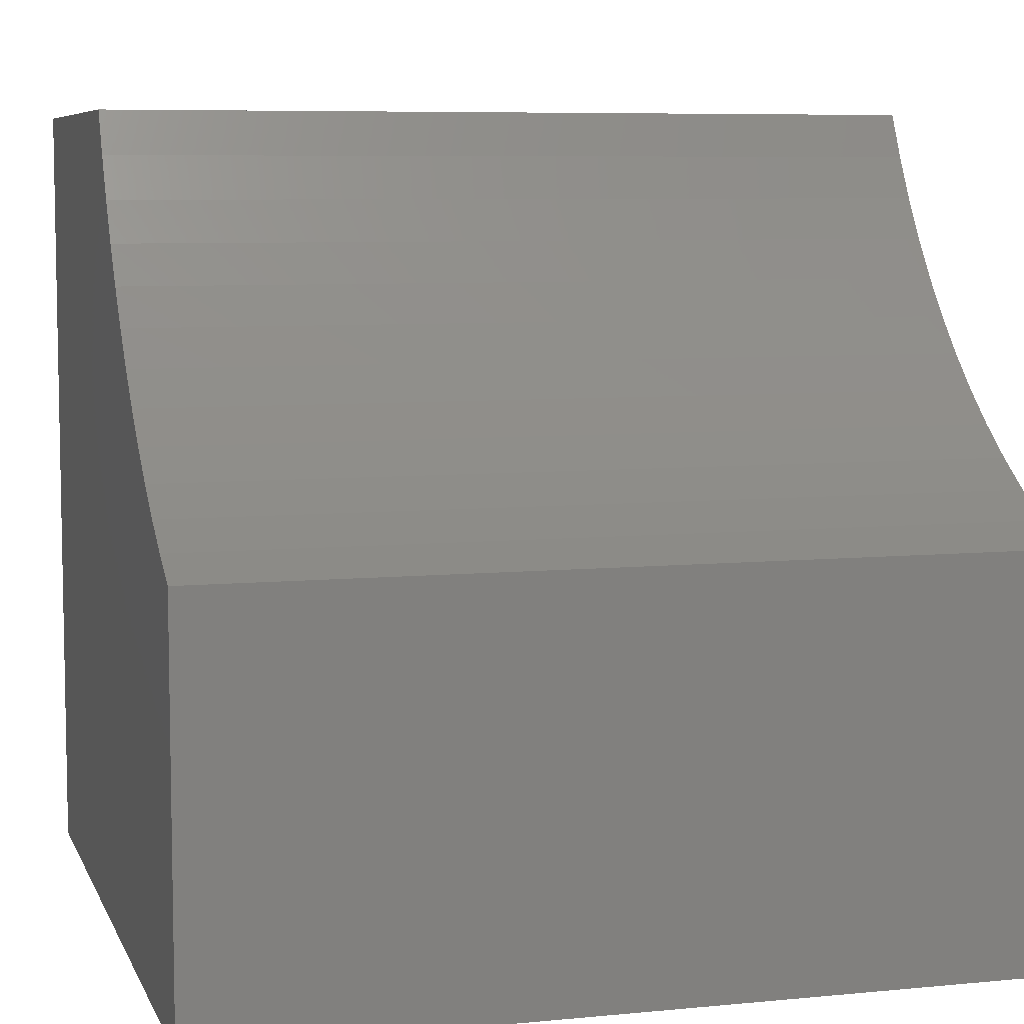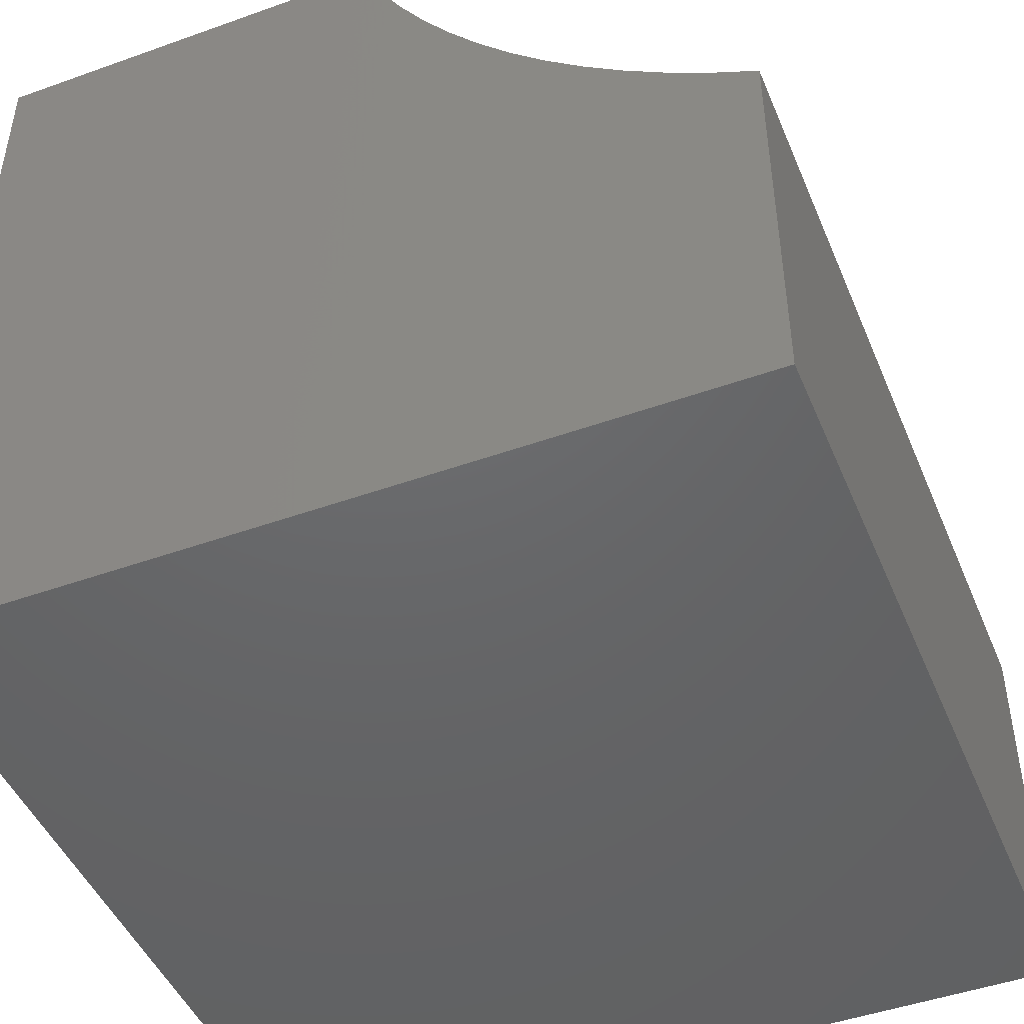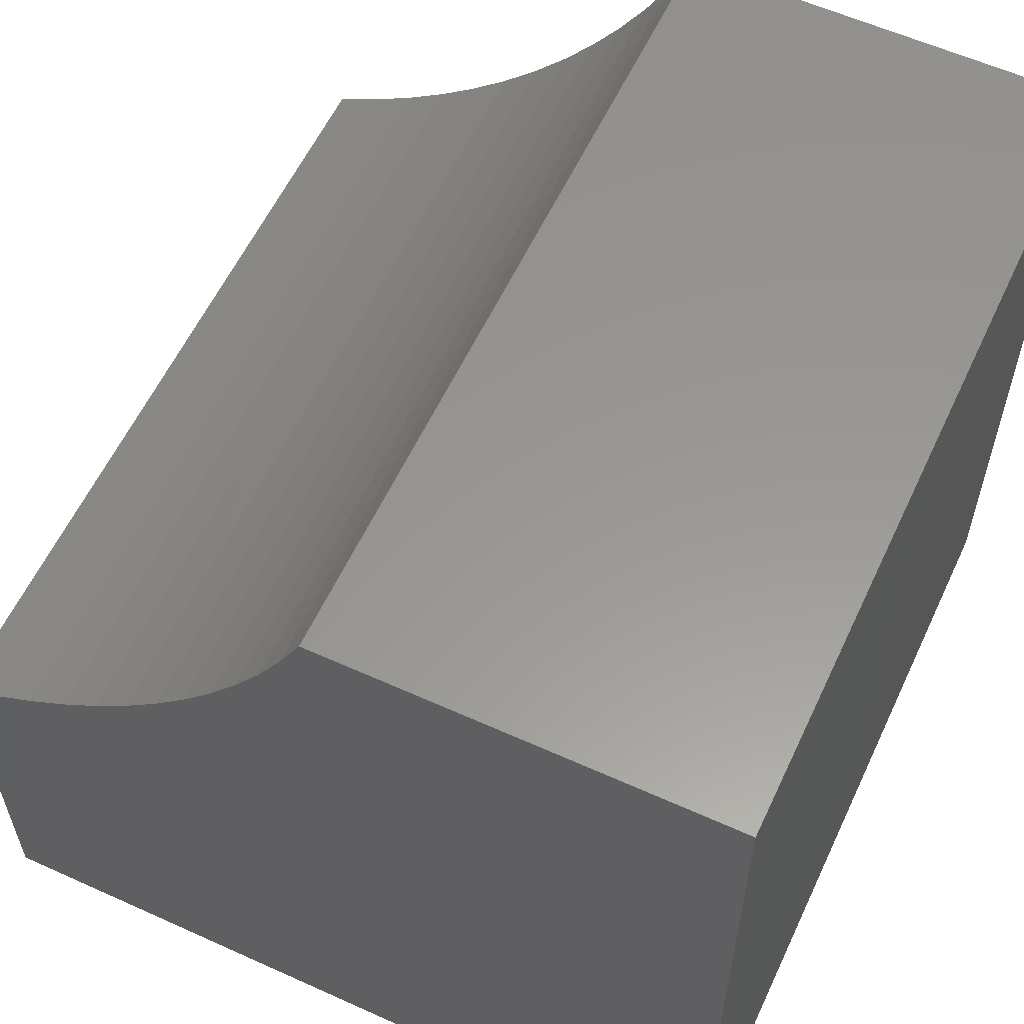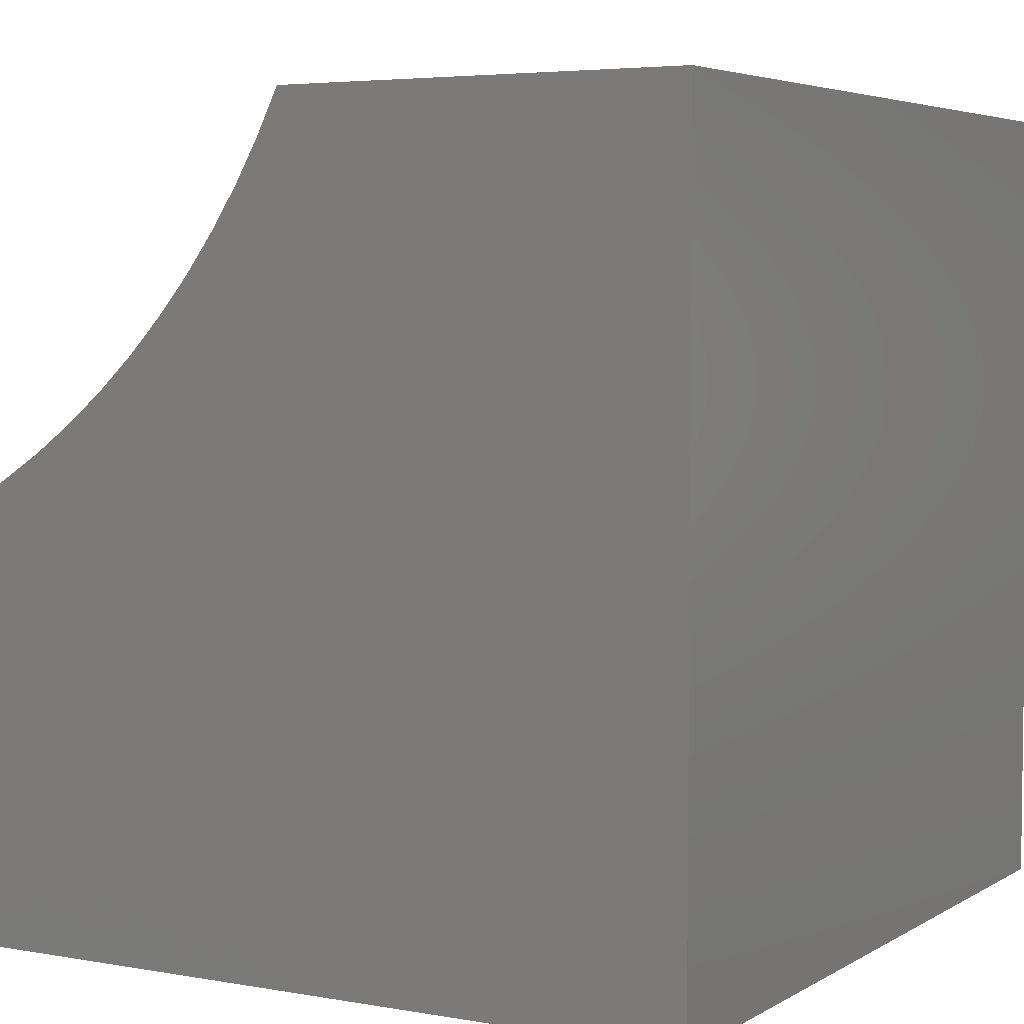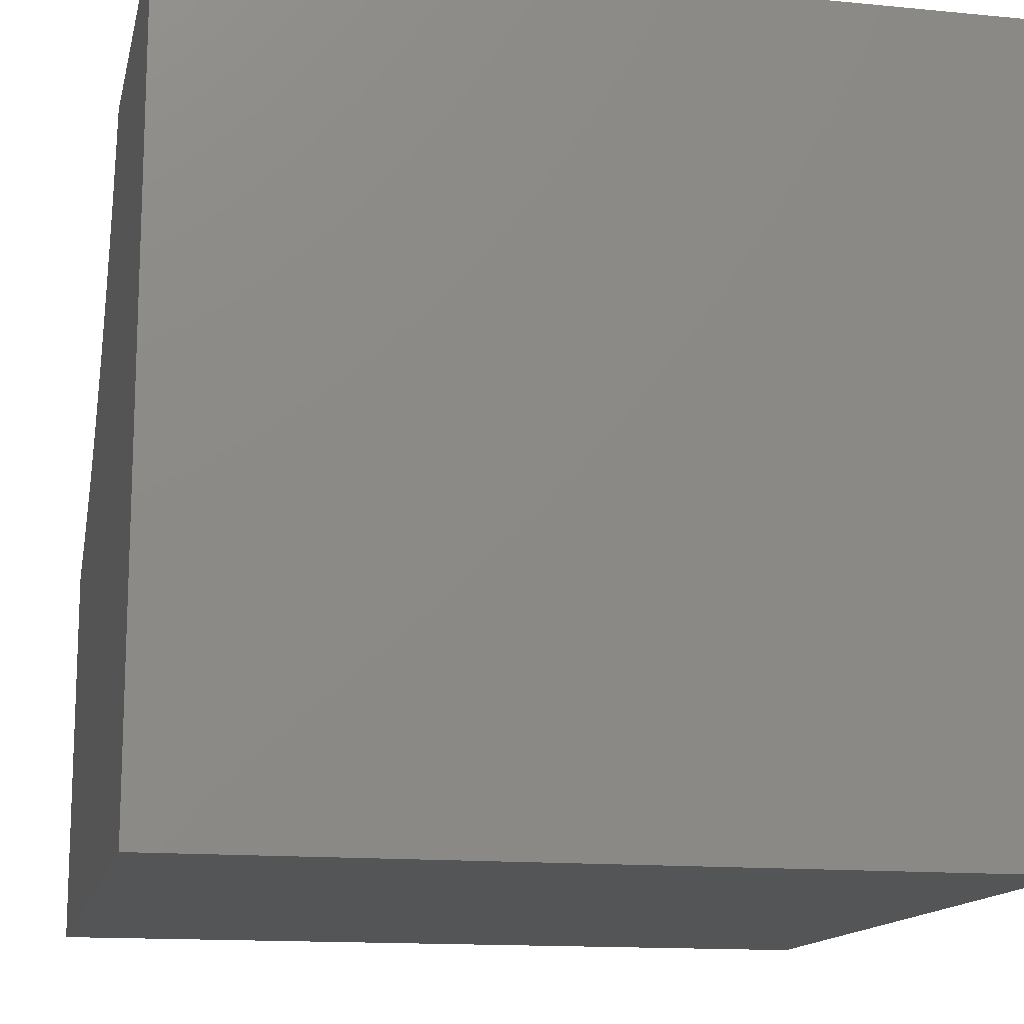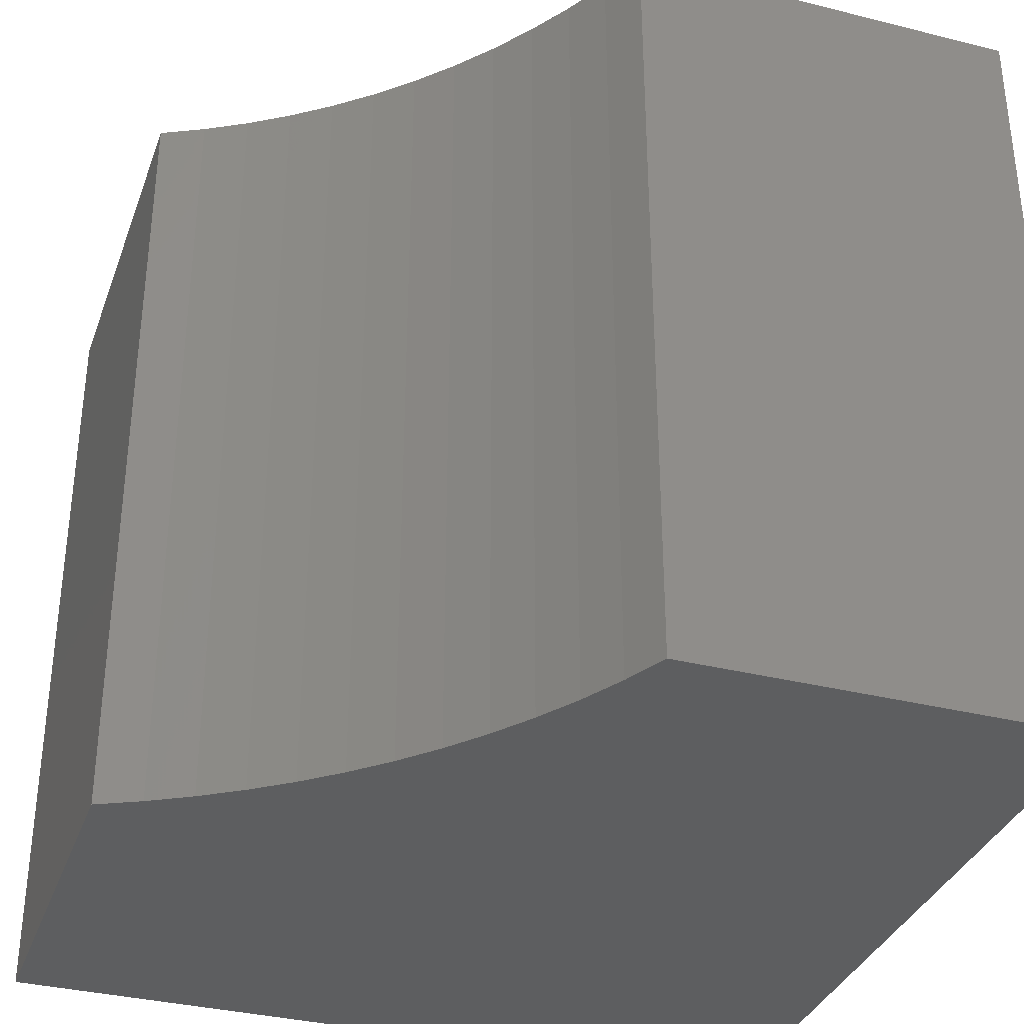
<metadata>
{"format":"stl","ext":"stl","renderer":"f3d","projection":"perspective","resolution":1024,"background":"white","views":[{"elev":7.1,"azim":74.2,"up":"+Z"},{"elev":-46.9,"azim":22.1,"up":"+Z"},{"elev":58.7,"azim":-155.0,"up":"+Z"},{"elev":4.6,"azim":-150.1,"up":"+Z"},{"elev":-14.0,"azim":-102.2,"up":"+Z"},{"elev":-34.7,"azim":71.4,"up":"+Y"}]}
</metadata>
<code>
# stl→obj: 64 verts, 92 faces
v -0.04568 -0.01587 -0.03651
v -1.008 -0.9841 -0.03651
v -1.008 -0.01587 -0.03651
v -0.04568 -0.9841 -0.03651
v -1.008 -0.9841 0.9257
v -1.008 -0.01587 0.9257
v -0.04568 -0.01587 0.4446
v -0.04568 -0.9841 0.4446
v -1.008 0 -0.03651
v -0.04568 0 -0.03651
v -0.3697 -0.9841 0.6836
v -0.33 -0.9841 0.6414
v -0.2878 -0.9841 0.6017
v -0.4068 -0.9841 0.7281
v -0.2433 -0.9841 0.5646
v -0.4412 -0.9841 0.7747
v -0.1967 -0.9841 0.5302
v -0.4727 -0.9841 0.8233
v -0.1481 -0.9841 0.4987
v -0.5013 -0.9841 0.8737
v -0.0977 -0.9841 0.4701
v -0.5268 -0.9841 0.9257
v -0.5268 -0.01587 0.9257
v -1.008 0 0.9257
v -0.0977 -0.01587 0.4701
v -0.1481 -0.01587 0.4987
v -0.1967 -0.01587 0.5302
v -0.2433 -0.01587 0.5646
v -0.2878 -0.01587 0.6017
v -0.33 -0.01587 0.6414
v -0.3697 -0.01587 0.6836
v -0.4068 -0.01587 0.7281
v -0.4412 -0.01587 0.7747
v -0.4727 -0.01587 0.8233
v -0.5013 -0.01587 0.8737
v -0.04568 0 0.4446
v -0.3697 -4.51e-17 0.6836
v -0.33 -4.51e-17 0.6414
v -1.008 -4.51e-17 -0.03651
v -0.2878 -4.51e-17 0.6017
v -0.4068 -4.51e-17 0.7281
v -1.008 -4.51e-17 0.9257
v -0.2433 -4.51e-17 0.5646
v -0.04568 -4.51e-17 -0.03651
v -0.4412 -4.51e-17 0.7747
v -0.1967 -4.51e-17 0.5302
v -0.4727 -4.51e-17 0.8233
v -0.1481 -4.51e-17 0.4987
v -0.5013 -4.51e-17 0.8737
v -0.0977 -4.51e-17 0.4701
v -0.5268 -4.51e-17 0.9257
v -0.04568 -4.51e-17 0.4446
v -0.5268 0 0.9257
v -0.0977 0 0.4701
v -0.1481 0 0.4987
v -0.1967 0 0.5302
v -0.2433 0 0.5646
v -0.2878 0 0.6017
v -0.33 0 0.6414
v -0.3697 0 0.6836
v -0.4068 0 0.7281
v -0.4412 0 0.7747
v -0.4727 0 0.8233
v -0.5013 0 0.8737
f 1 2 3
f 1 4 2
f 3 5 6
f 3 2 5
f 7 4 1
f 7 8 4
f 1 3 9
f 1 9 10
f 11 2 12
f 13 12 2
f 14 5 2
f 14 2 11
f 15 2 4
f 15 13 2
f 16 5 14
f 17 15 4
f 18 5 16
f 19 17 4
f 20 5 18
f 21 19 4
f 22 5 20
f 8 21 4
f 6 22 23
f 6 5 22
f 3 6 24
f 3 24 9
f 25 8 7
f 25 21 8
f 26 19 21
f 26 21 25
f 27 17 19
f 27 19 26
f 28 15 17
f 28 17 27
f 29 13 15
f 29 15 28
f 30 12 13
f 30 13 29
f 31 11 12
f 31 12 30
f 32 14 11
f 32 11 31
f 33 16 14
f 33 14 32
f 34 18 16
f 34 16 33
f 35 20 18
f 35 18 34
f 23 22 20
f 23 20 35
f 7 1 10
f 7 10 36
f 37 38 39
f 40 39 38
f 41 39 42
f 41 37 39
f 43 44 39
f 43 39 40
f 45 41 42
f 46 44 43
f 47 45 42
f 48 44 46
f 49 47 42
f 50 44 48
f 51 49 42
f 52 44 50
f 6 23 53
f 6 53 24
f 25 7 36
f 25 36 54
f 26 54 55
f 26 25 54
f 27 55 56
f 27 26 55
f 28 56 57
f 28 27 56
f 29 57 58
f 29 28 57
f 30 58 59
f 30 29 58
f 31 59 60
f 31 30 59
f 32 60 61
f 32 31 60
f 33 61 62
f 33 32 61
f 34 62 63
f 34 33 62
f 35 63 64
f 35 34 63
f 23 64 53
f 23 35 64

</code>
